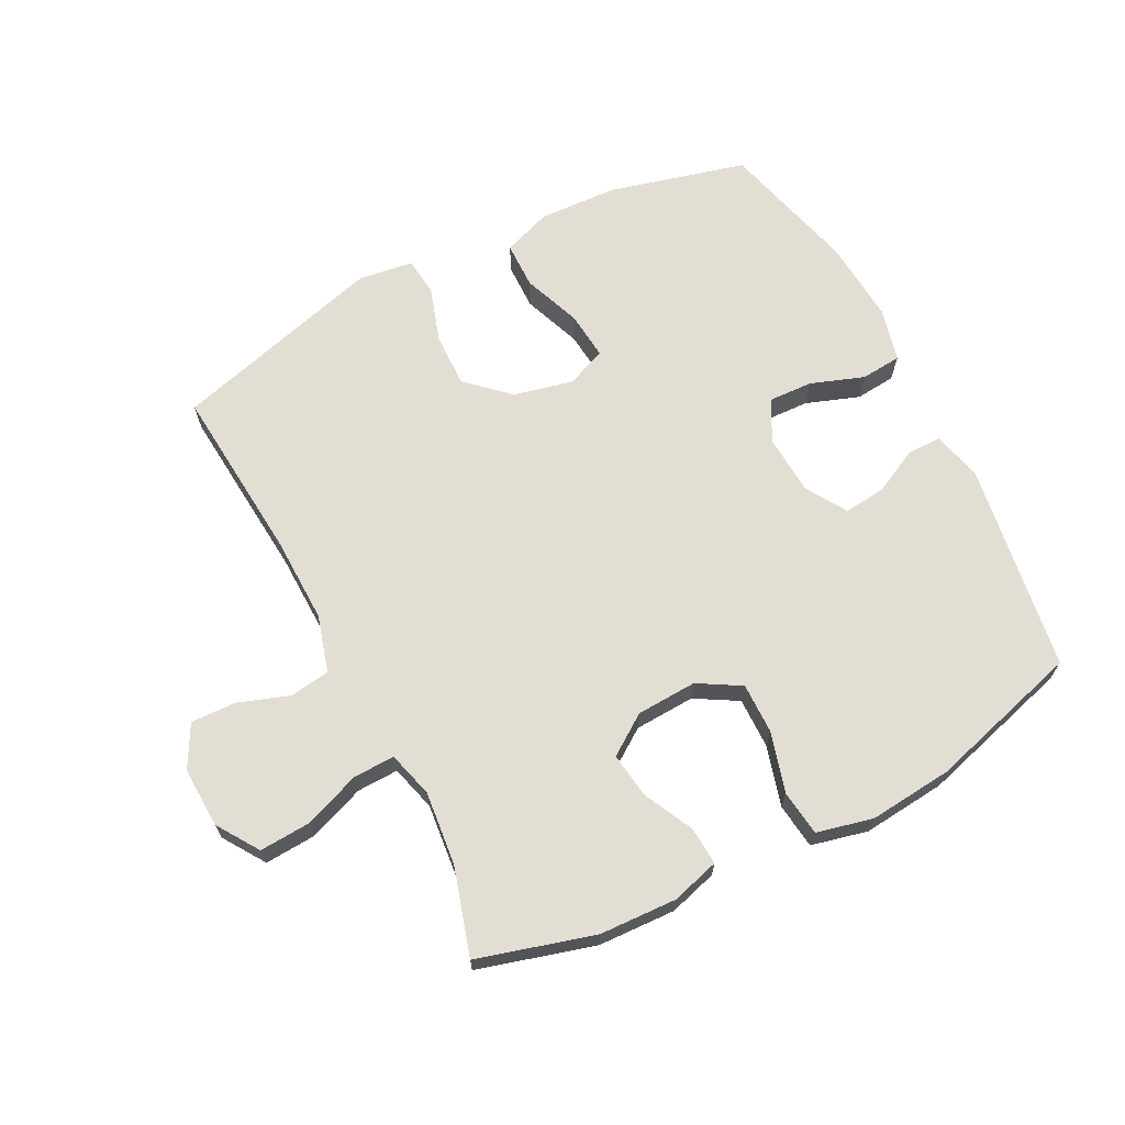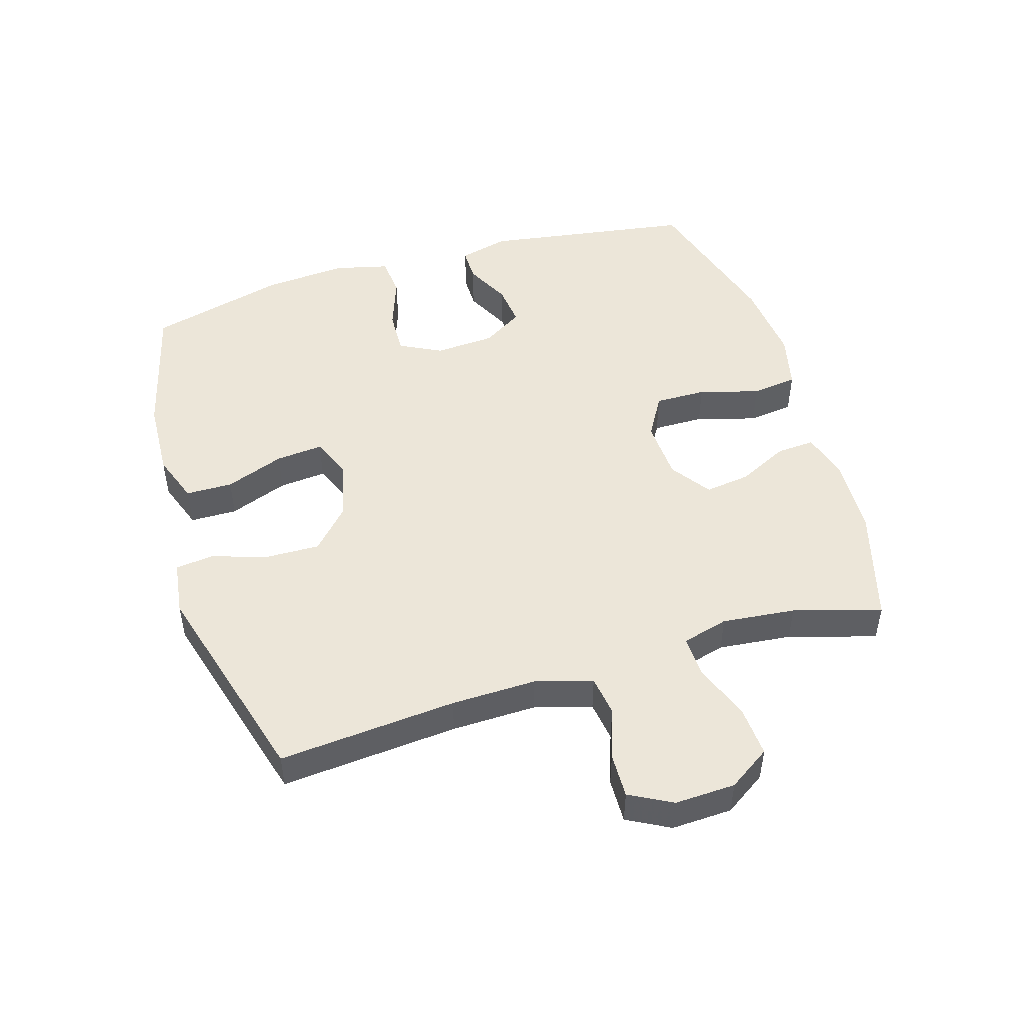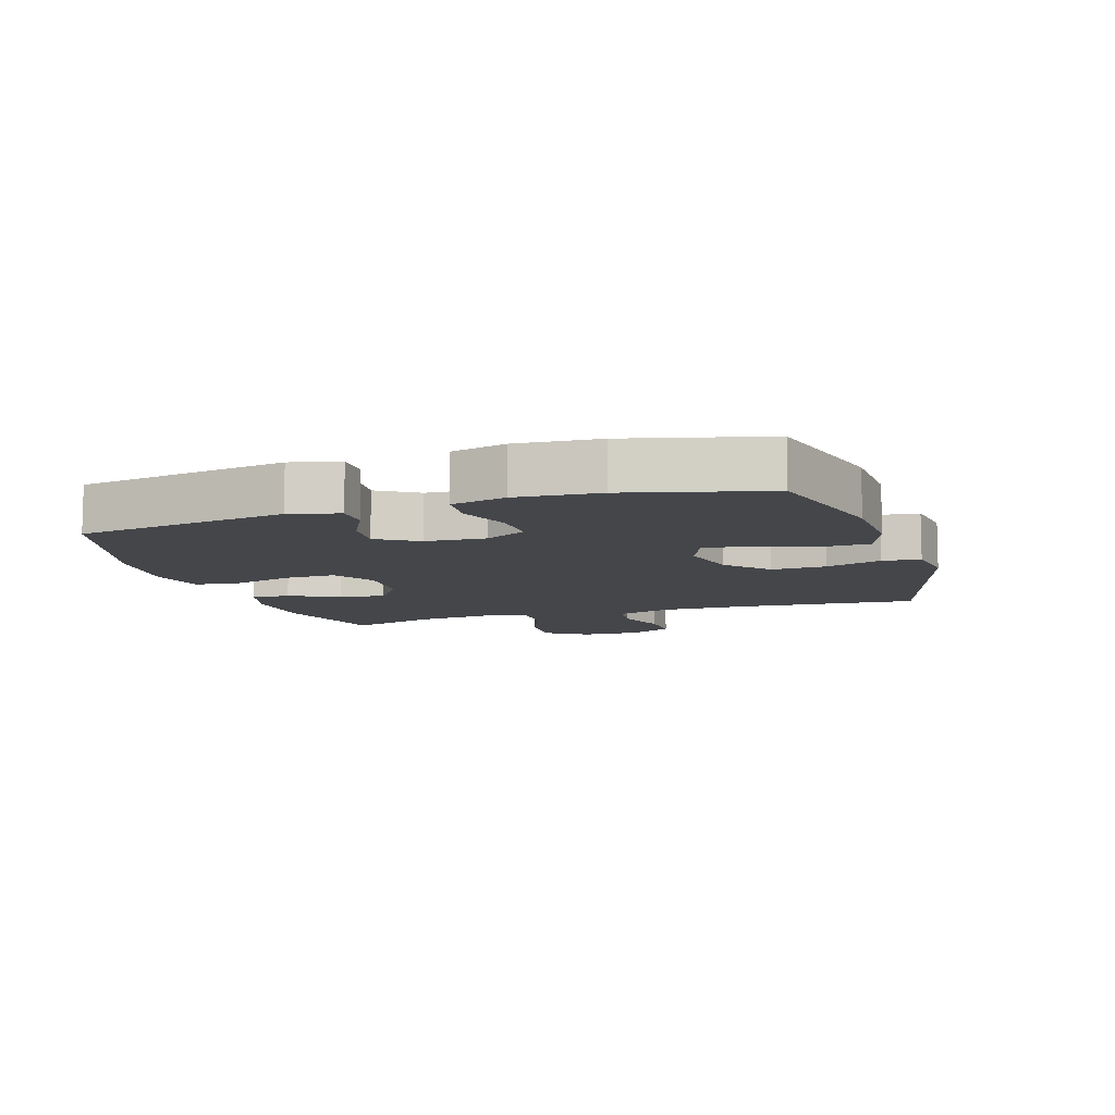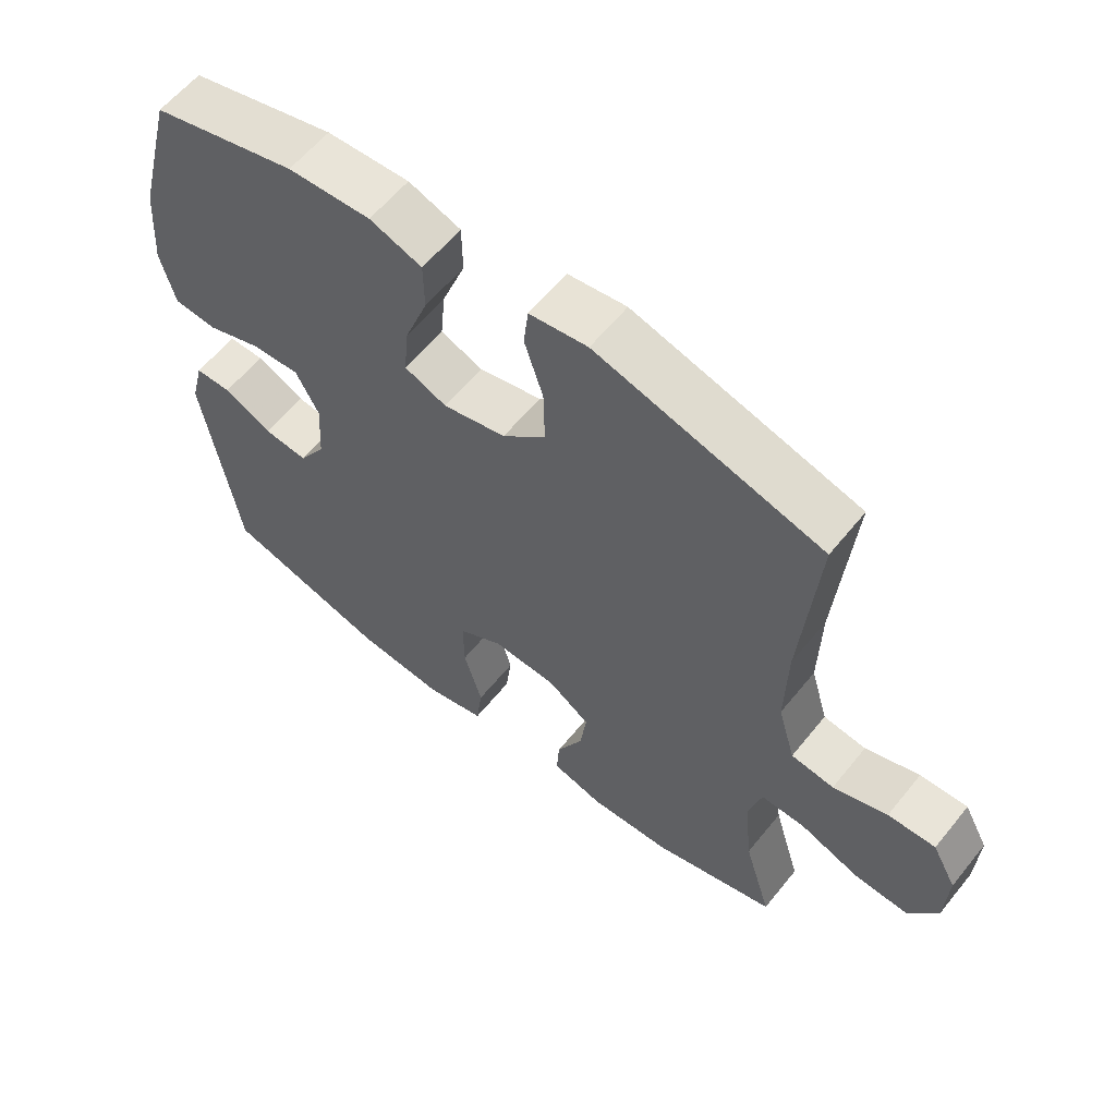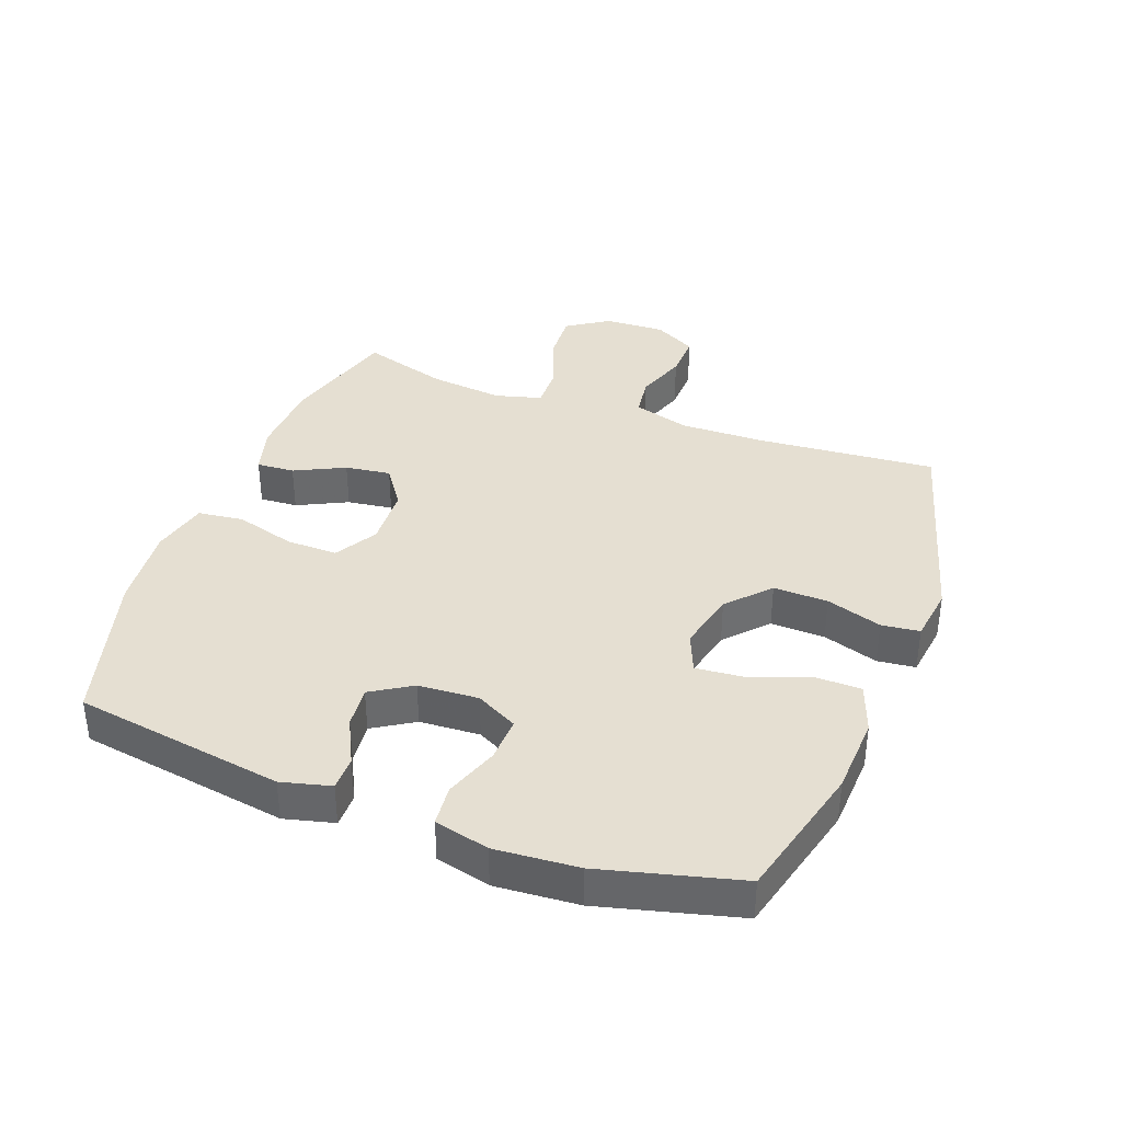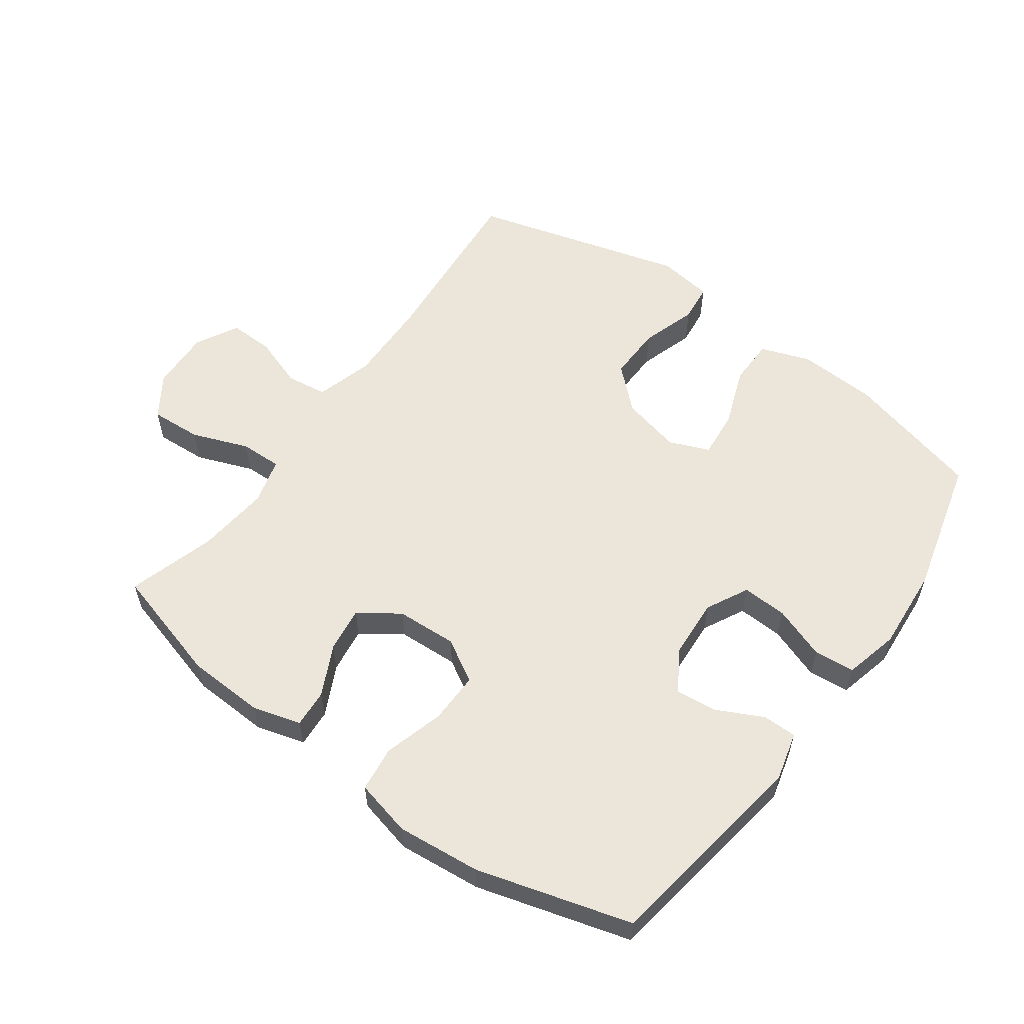
<metadata>
{"format":"obj","ext":"obj","renderer":"f3d","projection":"perspective","resolution":1024,"background":"white","views":[{"elev":67.2,"azim":152.9,"up":"+Y"},{"elev":48.7,"azim":73.1,"up":"+Y"},{"elev":-9.5,"azim":-72.1,"up":"+Y"},{"elev":59.9,"azim":38.7,"up":"+Z"},{"elev":37.5,"azim":-69.4,"up":"+Y"},{"elev":57.3,"azim":-144.0,"up":"+Y"}]}
</metadata>
<code>
v 0.5 0.07 -0.5
v 0.316 0.07 -0.552
v 0.194 0.07 -0.557
v 0.118 0.07 -0.535
v 0.122 0.07 -0.475
v 0.161 0.07 -0.396
v 0.171 0.07 -0.324
v 0.108 0.07 -0.28
v 0.012 0.07 -0.275
v -0.055 0.07 -0.314
v -0.054 0.07 -0.395
v -0.027 0.07 -0.49
v -0.036 0.07 -0.562
v -0.125 0.07 -0.583
v -0.257 0.07 -0.57
v -0.5 0.07 -0.5
v -0.551 0.07 -0.168
v -0.531 0.07 -0.09
v -0.477 0.07 -0.09
v -0.405 0.07 -0.126
v -0.339 0.07 -0.133
v -0.299 0.07 -0.069
v -0.293 0.07 0.026
v -0.327 0.07 0.092
v -0.398 0.07 0.089
v -0.482 0.07 0.059
v -0.546 0.07 0.065
v -0.567 0.07 0.151
v -0.557 0.07 0.282
v -0.5 0.07 0.5
v -0.283 0.07 0.556
v -0.159 0.07 0.562
v -0.081 0.07 0.534
v -0.08 0.07 0.46
v -0.115 0.07 0.367
v -0.122 0.07 0.292
v -0.059 0.07 0.266
v 0.035 0.07 0.288
v 0.1 0.07 0.348
v 0.098 0.07 0.434
v 0.07 0.07 0.522
v 0.077 0.07 0.582
v 0.164 0.07 0.594
v 0.5 0.07 0.5
v 0.476 0.07 0.219
v 0.473 0.07 0.084
v 0.499 0.07 -0.006
v 0.563 0.07 -0.015
v 0.644 0.07 0.013
v 0.715 0.07 0.015
v 0.751 0.07 -0.052
v 0.747 0.07 -0.148
v 0.703 0.07 -0.214
v 0.622 0.07 -0.209
v 0.533 0.07 -0.175
v 0.467 0.07 -0.173
v 0.447 0.07 -0.246
v 0.459 0.07 -0.362
v 0.5 0 -0.5
v 0.316 0 -0.552
v 0.194 0 -0.557
v 0.118 0 -0.535
v 0.122 0 -0.475
v 0.161 0 -0.396
v 0.171 0 -0.324
v 0.108 0 -0.28
v 0.012 0 -0.275
v -0.055 0 -0.314
v -0.054 0 -0.395
v -0.027 0 -0.49
v -0.036 0 -0.562
v -0.125 0 -0.583
v -0.257 0 -0.57
v -0.5 0 -0.5
v -0.551 0 -0.168
v -0.531 0 -0.09
v -0.477 0 -0.09
v -0.405 0 -0.126
v -0.339 0 -0.133
v -0.299 0 -0.069
v -0.293 0 0.026
v -0.327 0 0.092
v -0.398 0 0.089
v -0.482 0 0.059
v -0.546 0 0.065
v -0.567 0 0.151
v -0.557 0 0.282
v -0.5 0 0.5
v -0.283 0 0.556
v -0.159 0 0.562
v -0.081 0 0.534
v -0.08 0 0.46
v -0.115 0 0.367
v -0.122 0 0.292
v -0.059 0 0.266
v 0.035 0 0.288
v 0.1 0 0.348
v 0.098 0 0.434
v 0.07 0 0.522
v 0.077 0 0.582
v 0.164 0 0.594
v 0.5 0 0.5
v 0.476 0 0.219
v 0.473 0 0.084
v 0.499 0 -0.006
v 0.563 0 -0.015
v 0.644 0 0.013
v 0.715 0 0.015
v 0.751 0 -0.052
v 0.747 0 -0.148
v 0.703 0 -0.214
v 0.622 0 -0.209
v 0.533 0 -0.175
v 0.467 0 -0.173
v 0.447 0 -0.246
v 0.459 0 -0.362
f 53 54 55
f 52 53 55
f 51 52 55
f 50 51 55
f 49 50 55
f 48 49 55
f 47 48 55 56
f 46 47 56 57
f 43 44 45
f 42 43 45
f 41 42 45
f 40 41 45
f 45 46 57
f 40 45 57
f 39 40 57
f 33 34 35
f 32 33 35
f 31 32 35
f 30 31 35
f 29 30 35
f 28 29 35
f 27 28 35
f 26 27 35
f 25 26 35
f 24 25 35 36
f 23 24 36 37
f 18 19 20
f 17 18 20
f 16 17 20
f 15 16 20
f 14 15 20
f 13 14 20
f 12 13 20
f 11 12 20
f 10 11 20 21
f 9 10 21 22
f 4 5 6
f 3 4 6
f 2 3 6
f 1 2 6
f 58 1 6
f 58 6 7
f 58 7 8
f 57 58 8
f 39 57 8
f 38 39 8
f 23 37 38
f 22 23 38
f 9 22 38
f 8 9 38
f 113 112 111
f 113 111 110
f 113 110 109
f 113 109 108
f 113 108 107
f 113 107 106
f 114 113 106 105
f 115 114 105 104
f 103 102 101
f 103 101 100
f 103 100 99
f 103 99 98
f 115 104 103
f 115 103 98
f 115 98 97
f 93 92 91
f 93 91 90
f 93 90 89
f 93 89 88
f 93 88 87
f 93 87 86
f 93 86 85
f 93 85 84
f 93 84 83
f 94 93 83 82
f 95 94 82 81
f 78 77 76
f 78 76 75
f 78 75 74
f 78 74 73
f 78 73 72
f 78 72 71
f 78 71 70
f 78 70 69
f 79 78 69 68
f 80 79 68 67
f 64 63 62
f 64 62 61
f 64 61 60
f 64 60 59
f 64 59 116
f 65 64 116
f 66 65 116
f 66 116 115
f 66 115 97
f 66 97 96
f 96 95 81
f 96 81 80
f 96 80 67
f 96 67 66
f 1 59 60 2
f 2 60 61 3
f 3 61 62 4
f 4 62 63 5
f 5 63 64 6
f 6 64 65 7
f 7 65 66 8
f 8 66 67 9
f 9 67 68 10
f 10 68 69 11
f 11 69 70 12
f 12 70 71 13
f 13 71 72 14
f 14 72 73 15
f 15 73 74 16
f 16 74 75 17
f 17 75 76 18
f 18 76 77 19
f 19 77 78 20
f 20 78 79 21
f 21 79 80 22
f 22 80 81 23
f 23 81 82 24
f 24 82 83 25
f 25 83 84 26
f 26 84 85 27
f 27 85 86 28
f 28 86 87 29
f 29 87 88 30
f 30 88 89 31
f 31 89 90 32
f 32 90 91 33
f 33 91 92 34
f 34 92 93 35
f 35 93 94 36
f 36 94 95 37
f 37 95 96 38
f 38 96 97 39
f 39 97 98 40
f 40 98 99 41
f 41 99 100 42
f 42 100 101 43
f 43 101 102 44
f 44 102 103 45
f 45 103 104 46
f 46 104 105 47
f 47 105 106 48
f 48 106 107 49
f 49 107 108 50
f 50 108 109 51
f 51 109 110 52
f 52 110 111 53
f 53 111 112 54
f 54 112 113 55
f 55 113 114 56
f 56 114 115 57
f 57 115 116 58
f 58 116 59 1

</code>
